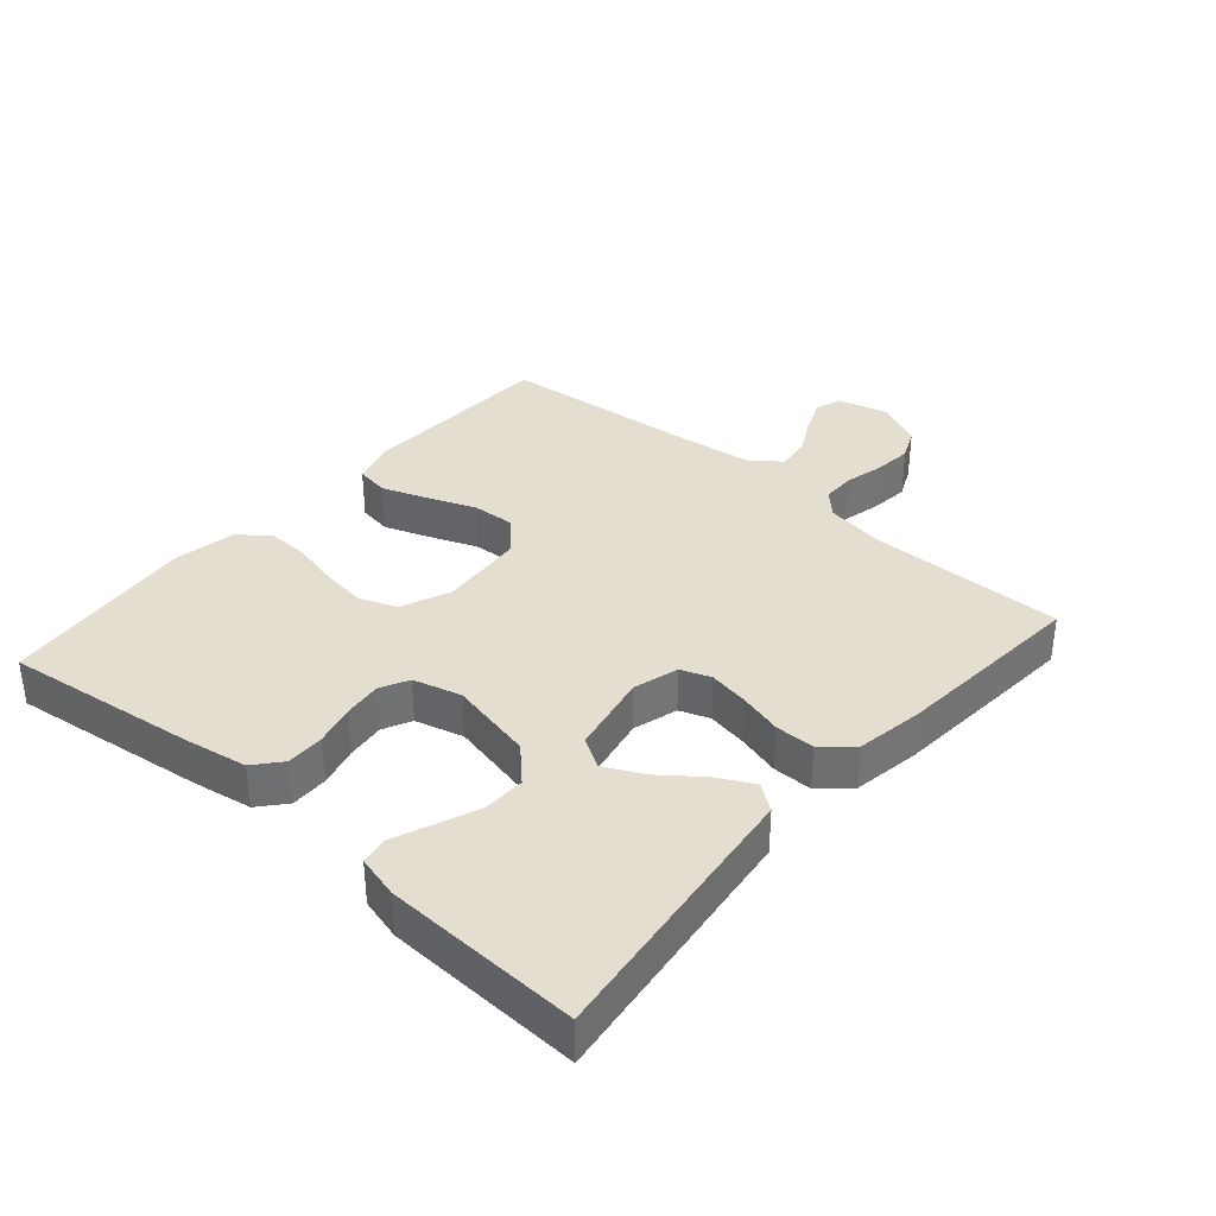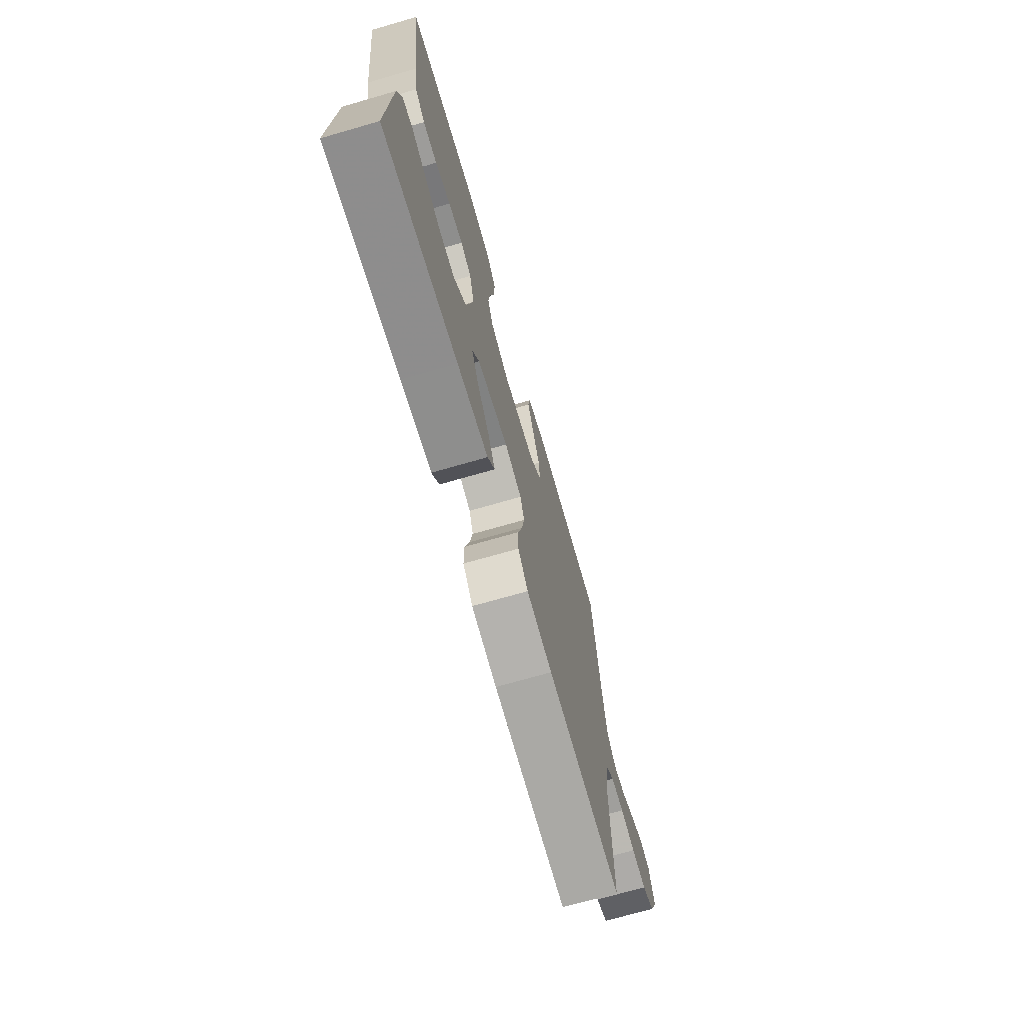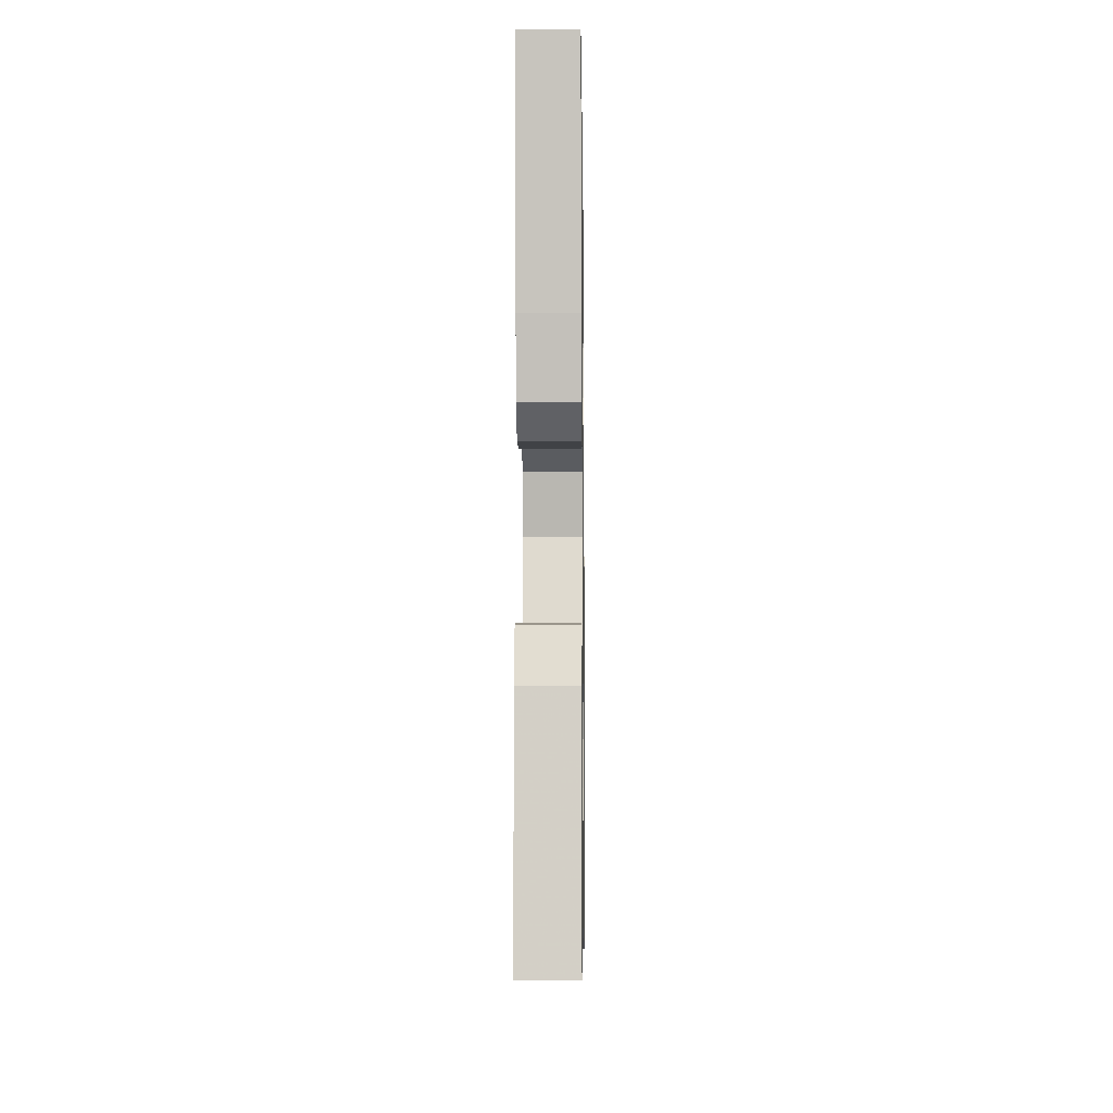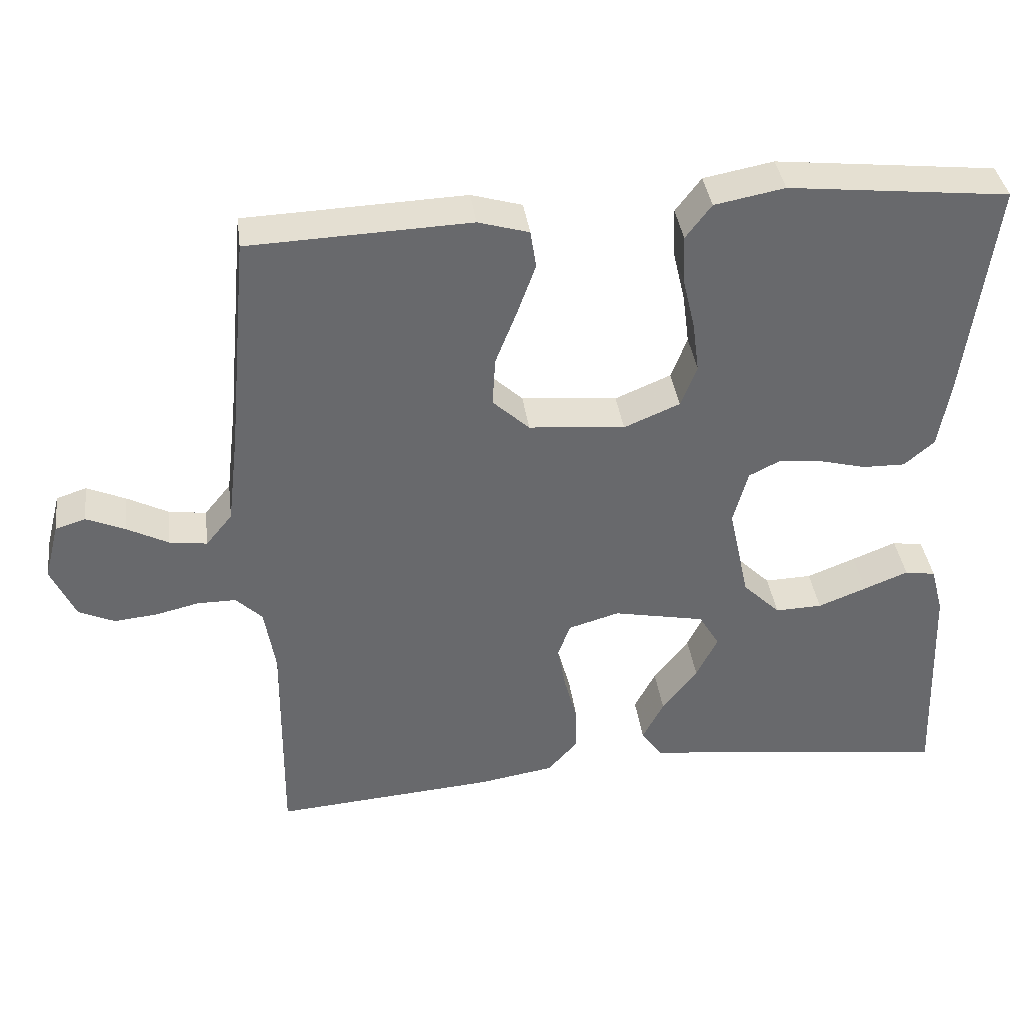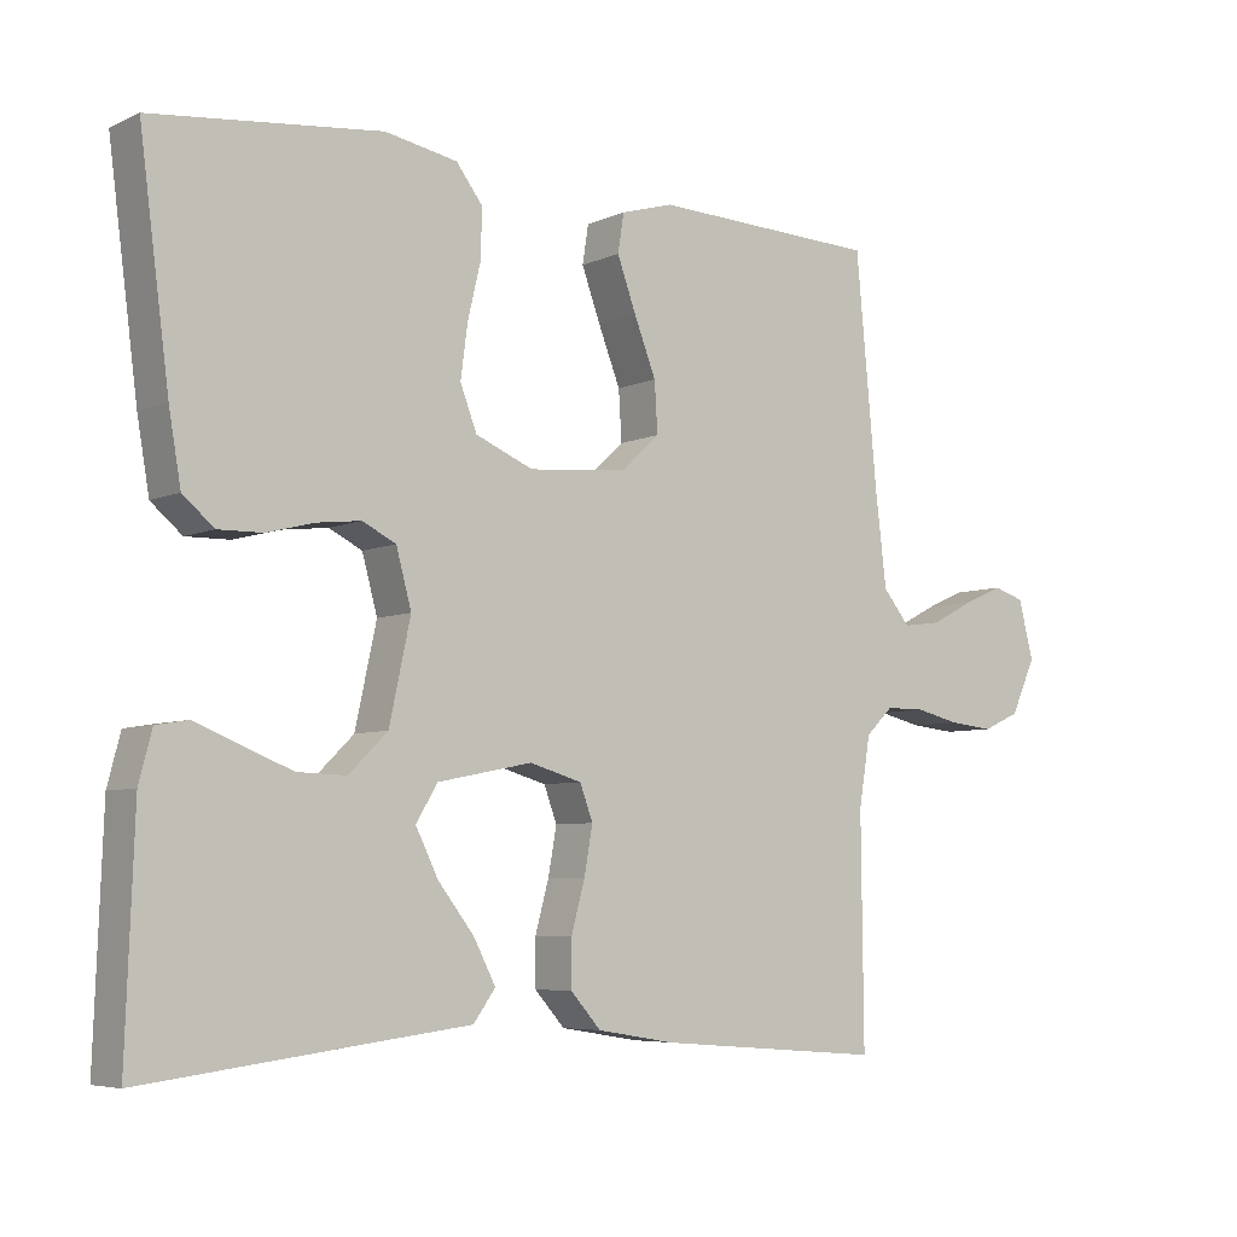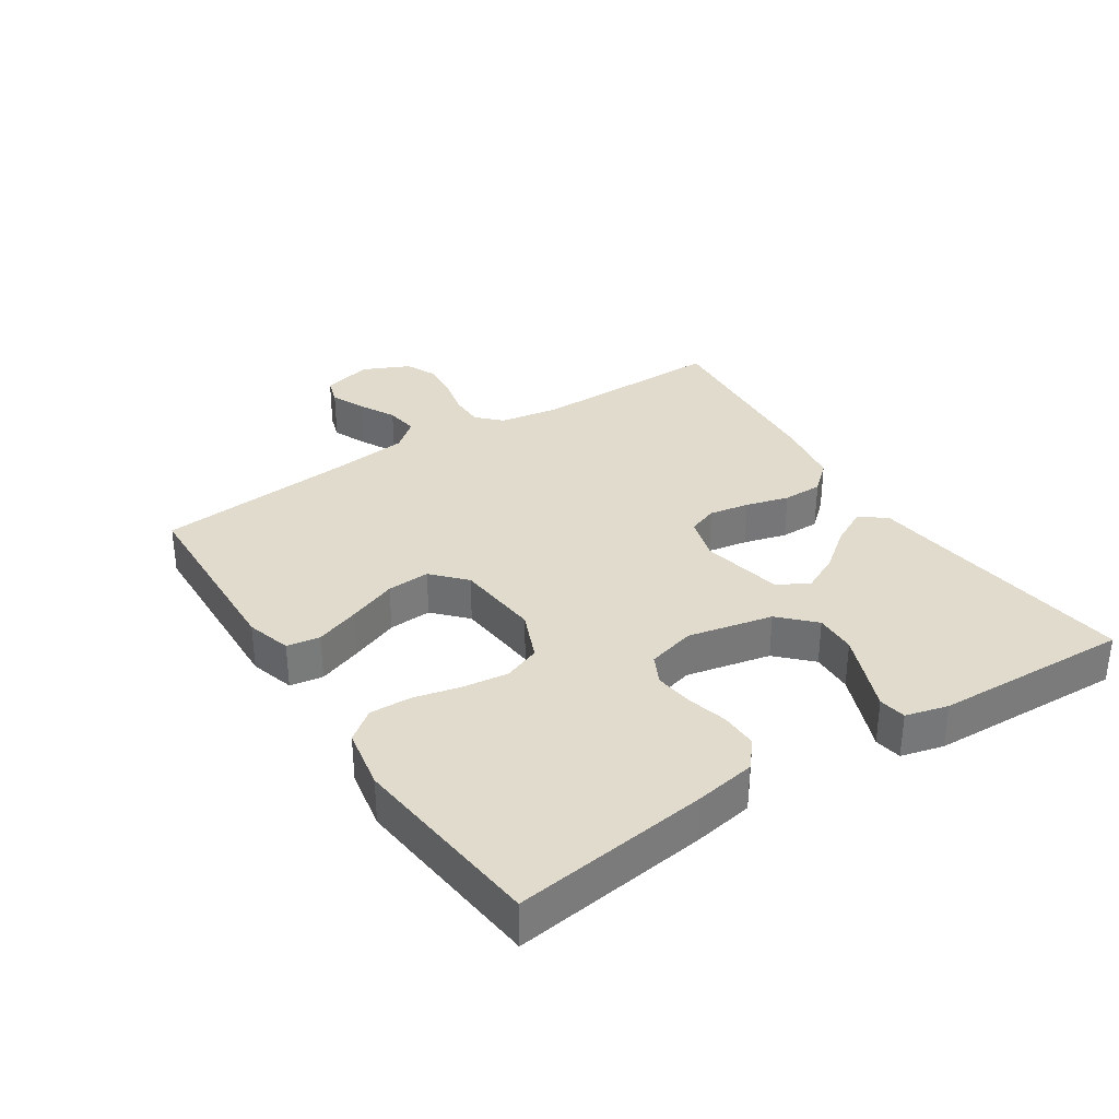
<metadata>
{"format":"obj","ext":"obj","renderer":"f3d","projection":"perspective","resolution":1024,"background":"white","views":[{"elev":35.8,"azim":131.0,"up":"+Y"},{"elev":-71.2,"azim":106.1,"up":"+Z"},{"elev":-7.2,"azim":90.8,"up":"+Z"},{"elev":37.7,"azim":-7.5,"up":"+Z"},{"elev":-5.9,"azim":142.8,"up":"+Z"},{"elev":33.3,"azim":56.8,"up":"+Y"}]}
</metadata>
<code>
v -0.5 0.07 0.5
v -0.2 0.07 0.512
v -0.131 0.07 0.492
v -0.123 0.07 0.441
v -0.148 0.07 0.372
v -0.177 0.07 0.298
v -0.181 0.07 0.232
v -0.131 0.07 0.186
v 0 0.07 0.174
v 0.076 0.07 0.206
v 0.098 0.07 0.263
v 0.089 0.07 0.332
v 0.072 0.07 0.404
v 0.07 0.07 0.468
v 0.105 0.07 0.514
v 0.2 0.07 0.532
v 0.5 0.07 0.5
v 0.461 0.07 0.2
v 0.445 0.07 0.107
v 0.404 0.07 0.072
v 0.346 0.07 0.073
v 0.284 0.07 0.089
v 0.225 0.07 0.096
v 0.181 0.07 0.074
v 0.161 0.07 0
v 0.189 0.07 -0.13
v 0.24 0.07 -0.18
v 0.304 0.07 -0.178
v 0.37 0.07 -0.152
v 0.43 0.07 -0.128
v 0.472 0.07 -0.135
v 0.489 0.07 -0.2
v 0.5 0.07 -0.5
v 0.2 0.07 -0.463
v 0.076 0.07 -0.448
v 0.047 0.07 -0.408
v 0.076 0.07 -0.352
v 0.124 0.07 -0.29
v 0.153 0.07 -0.231
v 0.125 0.07 -0.184
v 0 0.07 -0.159
v -0.069 0.07 -0.179
v -0.086 0.07 -0.225
v -0.075 0.07 -0.287
v -0.057 0.07 -0.353
v -0.057 0.07 -0.414
v -0.097 0.07 -0.459
v -0.2 0.07 -0.476
v -0.5 0.07 -0.5
v -0.497 0.07 -0.2
v -0.512 0.07 -0.109
v -0.548 0.07 -0.074
v -0.6 0.07 -0.074
v -0.659 0.07 -0.088
v -0.718 0.07 -0.094
v -0.767 0.07 -0.072
v -0.8 0.07 0
v -0.78 0.07 0.077
v -0.739 0.07 0.09
v -0.686 0.07 0.067
v -0.63 0.07 0.038
v -0.579 0.07 0.031
v -0.543 0.07 0.075
v -0.528 0.07 0.2
v -0.5 0 0.5
v -0.2 0 0.512
v -0.131 0 0.492
v -0.123 0 0.441
v -0.148 0 0.372
v -0.177 0 0.298
v -0.181 0 0.232
v -0.131 0 0.186
v 0 0 0.174
v 0.076 0 0.206
v 0.098 0 0.263
v 0.089 0 0.332
v 0.072 0 0.404
v 0.07 0 0.468
v 0.105 0 0.514
v 0.2 0 0.532
v 0.5 0 0.5
v 0.461 0 0.2
v 0.445 0 0.107
v 0.404 0 0.072
v 0.346 0 0.073
v 0.284 0 0.089
v 0.225 0 0.096
v 0.181 0 0.074
v 0.161 0 0
v 0.189 0 -0.13
v 0.24 0 -0.18
v 0.304 0 -0.178
v 0.37 0 -0.152
v 0.43 0 -0.128
v 0.472 0 -0.135
v 0.489 0 -0.2
v 0.5 0 -0.5
v 0.2 0 -0.463
v 0.076 0 -0.448
v 0.047 0 -0.408
v 0.076 0 -0.352
v 0.124 0 -0.29
v 0.153 0 -0.231
v 0.125 0 -0.184
v 0 0 -0.159
v -0.069 0 -0.179
v -0.086 0 -0.225
v -0.075 0 -0.287
v -0.057 0 -0.353
v -0.057 0 -0.414
v -0.097 0 -0.459
v -0.2 0 -0.476
v -0.5 0 -0.5
v -0.497 0 -0.2
v -0.512 0 -0.109
v -0.548 0 -0.074
v -0.6 0 -0.074
v -0.659 0 -0.088
v -0.718 0 -0.094
v -0.767 0 -0.072
v -0.8 0 0
v -0.78 0 0.077
v -0.739 0 0.09
v -0.686 0 0.067
v -0.63 0 0.038
v -0.579 0 0.031
v -0.543 0 0.075
v -0.528 0 0.2
f 58 59 60 61
f 56 57 58 61
f 56 61 62
f 53 54 55 56
f 52 53 56 62
f 51 52 62 63
f 47 48 49 50
f 47 50 51
f 44 45 46 47
f 43 44 47 51
f 42 43 51 63
f 35 36 37 38
f 34 35 38 39
f 33 34 39
f 32 33 39 40
f 29 30 31 32
f 28 29 32
f 27 28 32 40
f 19 20 21 22
f 19 22 23
f 18 19 23
f 17 18 23
f 16 17 23 24
f 12 13 14 15
f 11 12 15 16
f 3 4 5 6
f 1 2 3 6
f 64 1 6 7
f 41 42 63 64
f 41 64 7 8
f 26 27 40 41
f 25 26 41 8
f 11 16 24 25
f 10 11 25
f 9 10 25
f 8 9 25
f 125 124 123 122
f 125 122 121 120
f 126 125 120
f 120 119 118 117
f 126 120 117 116
f 127 126 116 115
f 114 113 112 111
f 115 114 111
f 111 110 109 108
f 115 111 108 107
f 127 115 107 106
f 102 101 100 99
f 103 102 99 98
f 103 98 97
f 104 103 97 96
f 96 95 94 93
f 96 93 92
f 104 96 92 91
f 86 85 84 83
f 87 86 83
f 87 83 82
f 87 82 81
f 88 87 81 80
f 79 78 77 76
f 80 79 76 75
f 70 69 68 67
f 70 67 66 65
f 71 70 65 128
f 128 127 106 105
f 72 71 128 105
f 105 104 91 90
f 72 105 90 89
f 89 88 80 75
f 89 75 74
f 89 74 73
f 89 73 72
f 1 65 66 2
f 2 66 67 3
f 3 67 68 4
f 4 68 69 5
f 5 69 70 6
f 6 70 71 7
f 7 71 72 8
f 8 72 73 9
f 9 73 74 10
f 10 74 75 11
f 11 75 76 12
f 12 76 77 13
f 13 77 78 14
f 14 78 79 15
f 15 79 80 16
f 16 80 81 17
f 17 81 82 18
f 18 82 83 19
f 19 83 84 20
f 20 84 85 21
f 21 85 86 22
f 22 86 87 23
f 23 87 88 24
f 24 88 89 25
f 25 89 90 26
f 26 90 91 27
f 27 91 92 28
f 28 92 93 29
f 29 93 94 30
f 30 94 95 31
f 31 95 96 32
f 32 96 97 33
f 33 97 98 34
f 34 98 99 35
f 35 99 100 36
f 36 100 101 37
f 37 101 102 38
f 38 102 103 39
f 39 103 104 40
f 40 104 105 41
f 41 105 106 42
f 42 106 107 43
f 43 107 108 44
f 44 108 109 45
f 45 109 110 46
f 46 110 111 47
f 47 111 112 48
f 48 112 113 49
f 49 113 114 50
f 50 114 115 51
f 51 115 116 52
f 52 116 117 53
f 53 117 118 54
f 54 118 119 55
f 55 119 120 56
f 56 120 121 57
f 57 121 122 58
f 58 122 123 59
f 59 123 124 60
f 60 124 125 61
f 61 125 126 62
f 62 126 127 63
f 63 127 128 64
f 64 128 65 1

</code>
